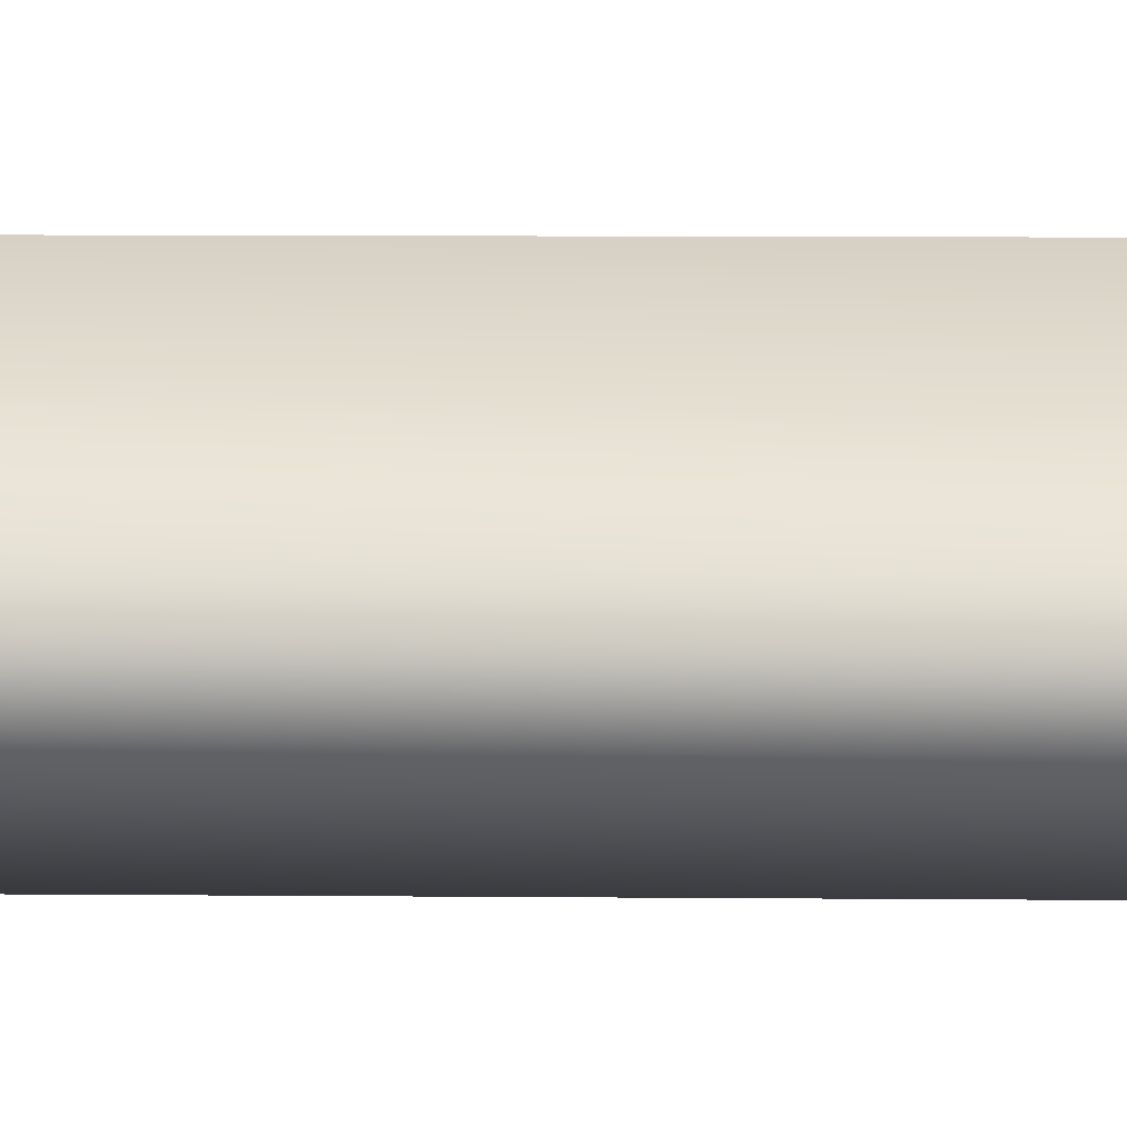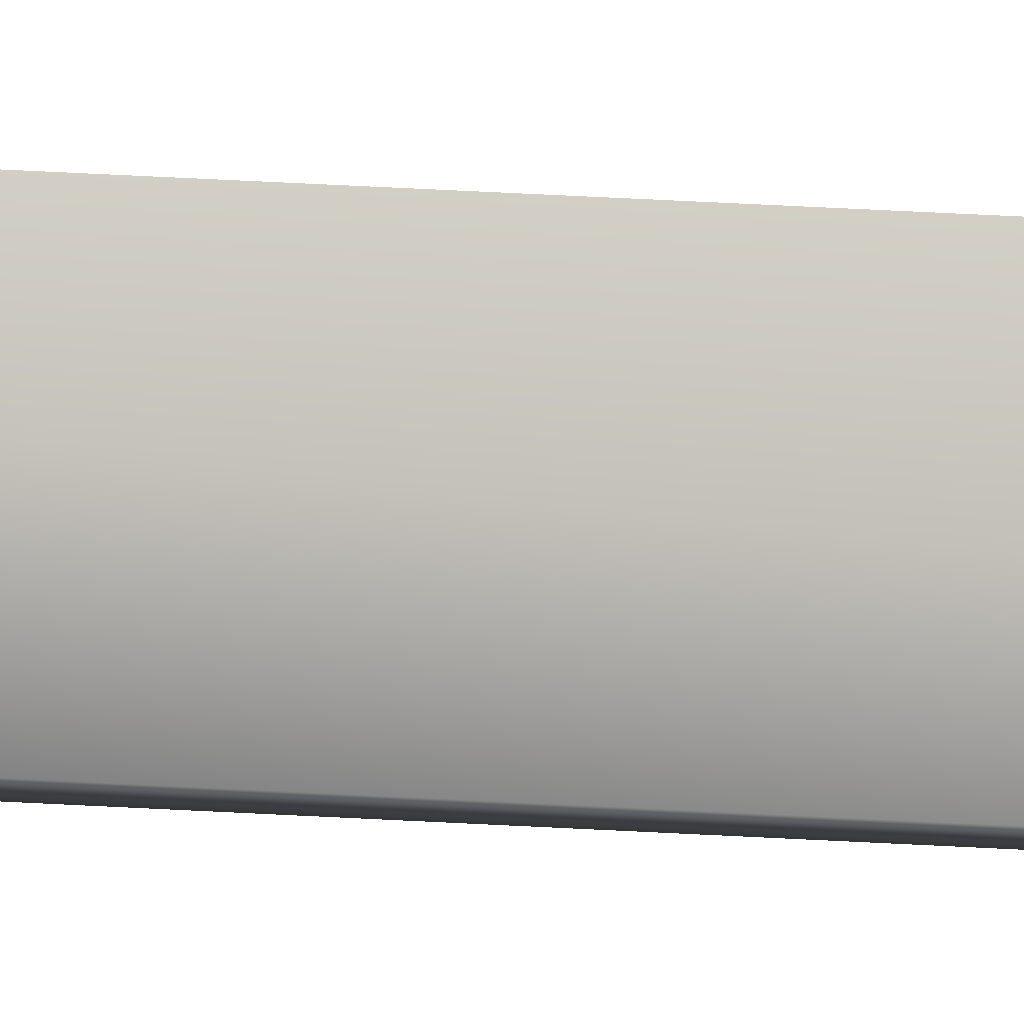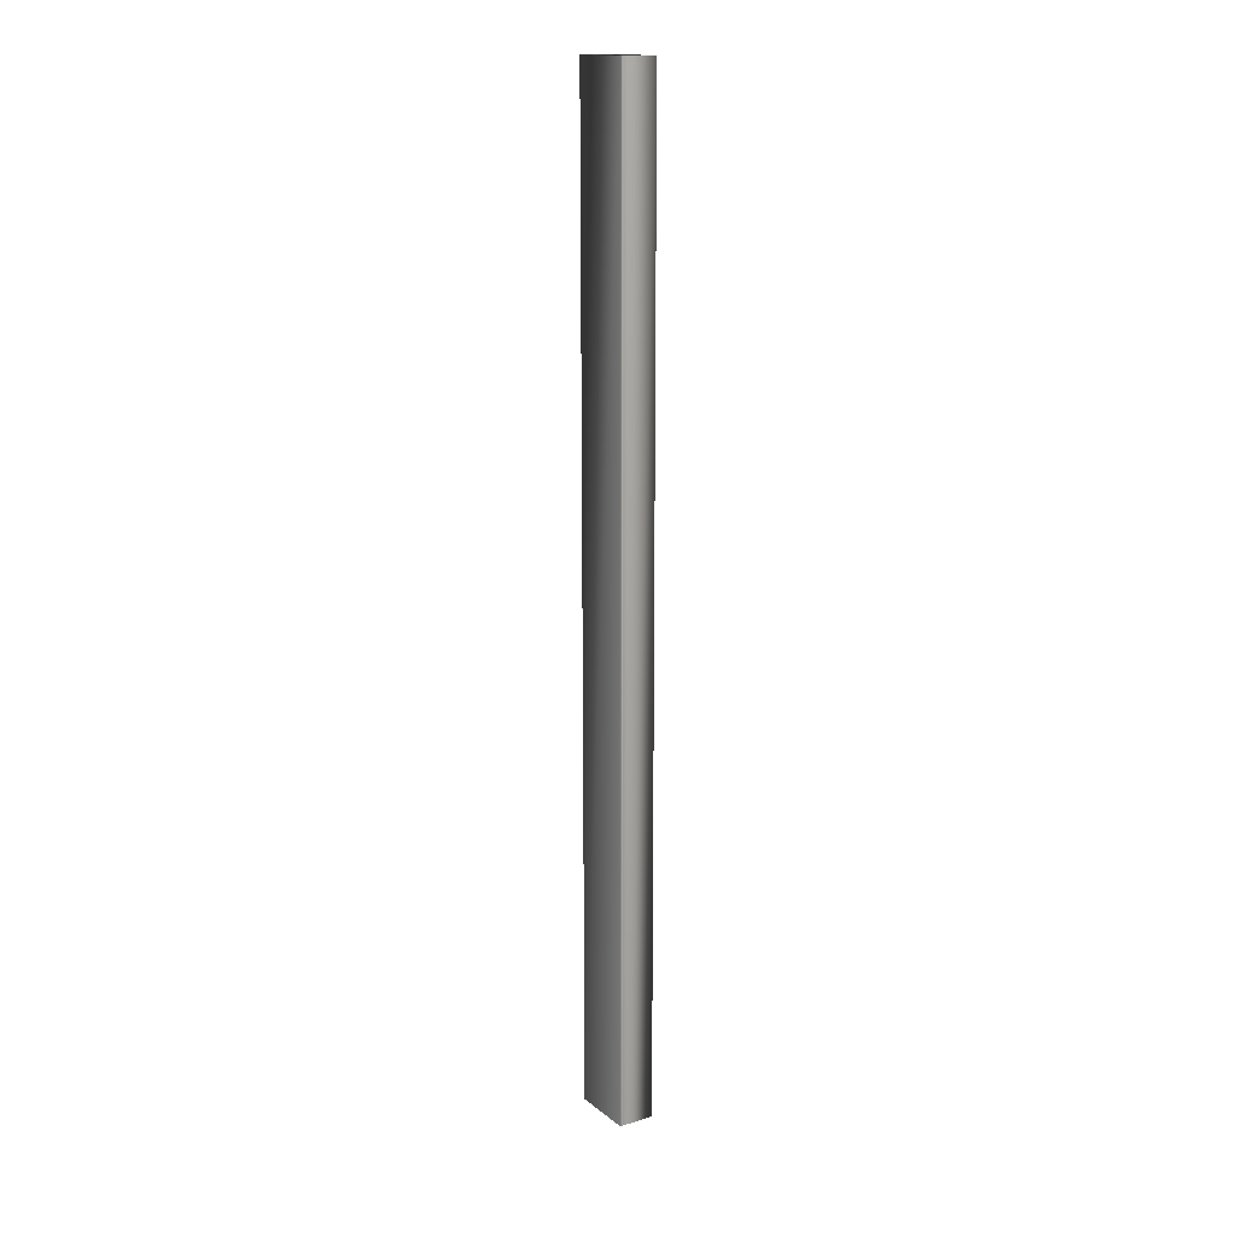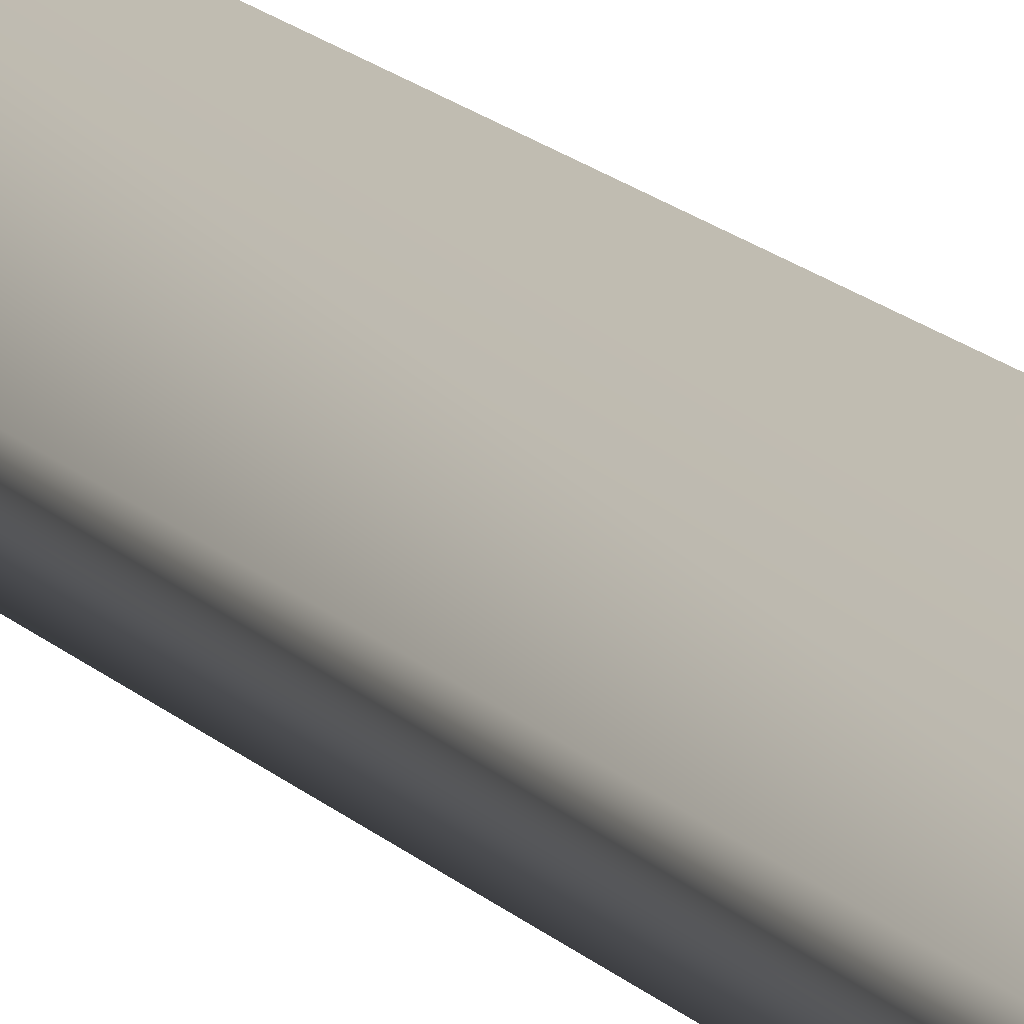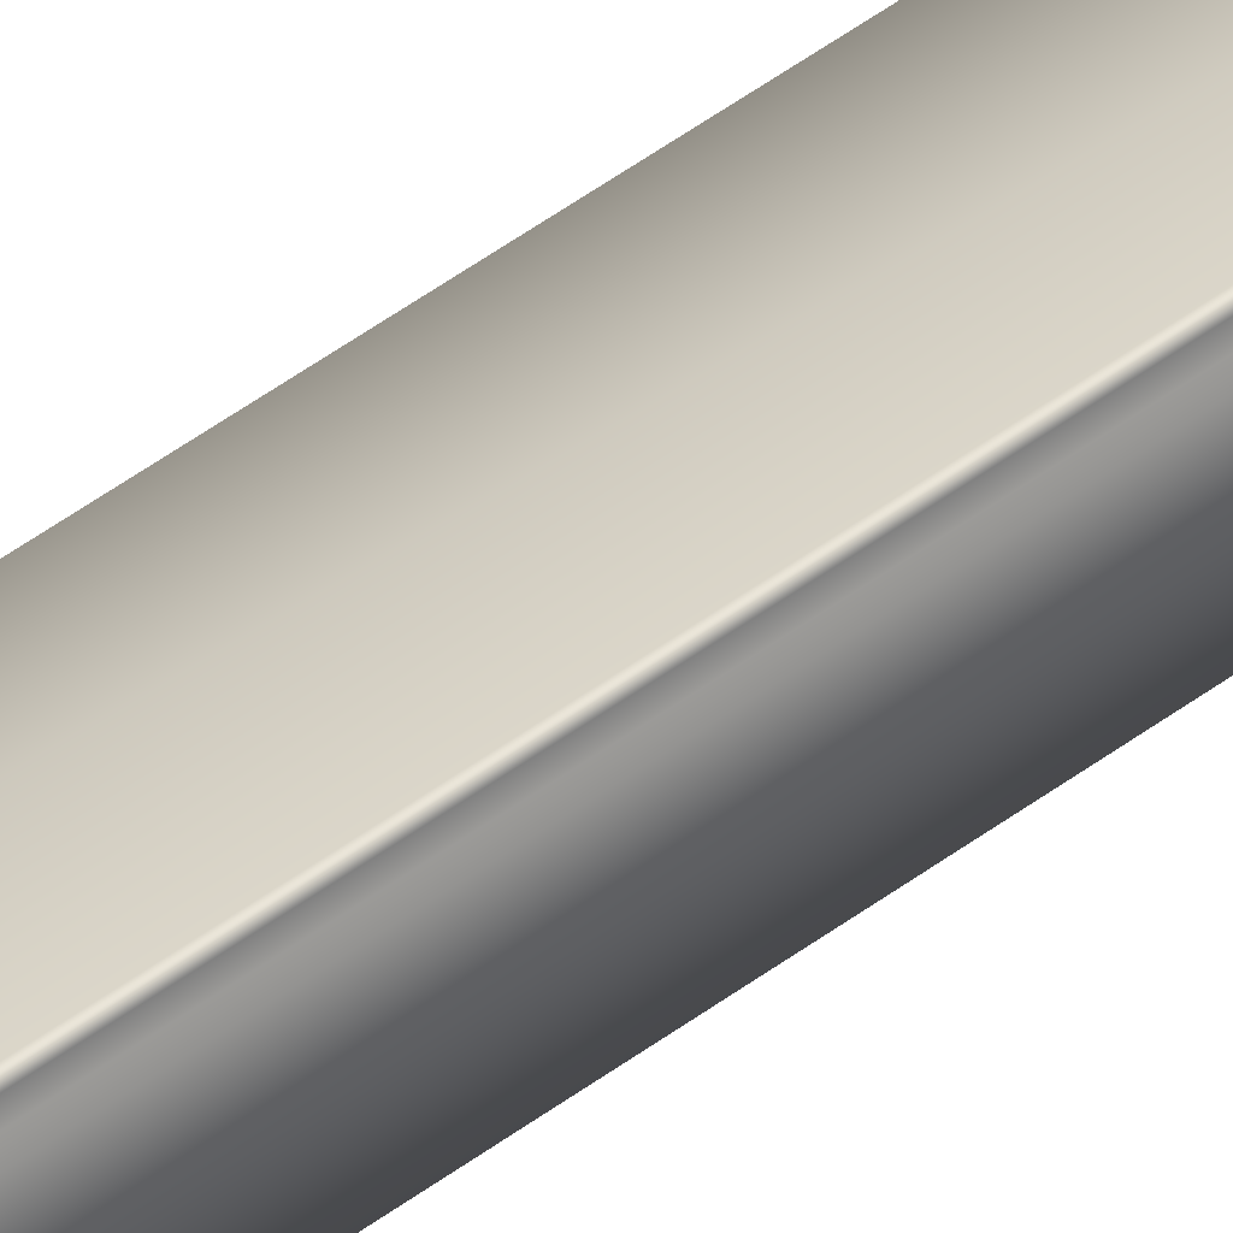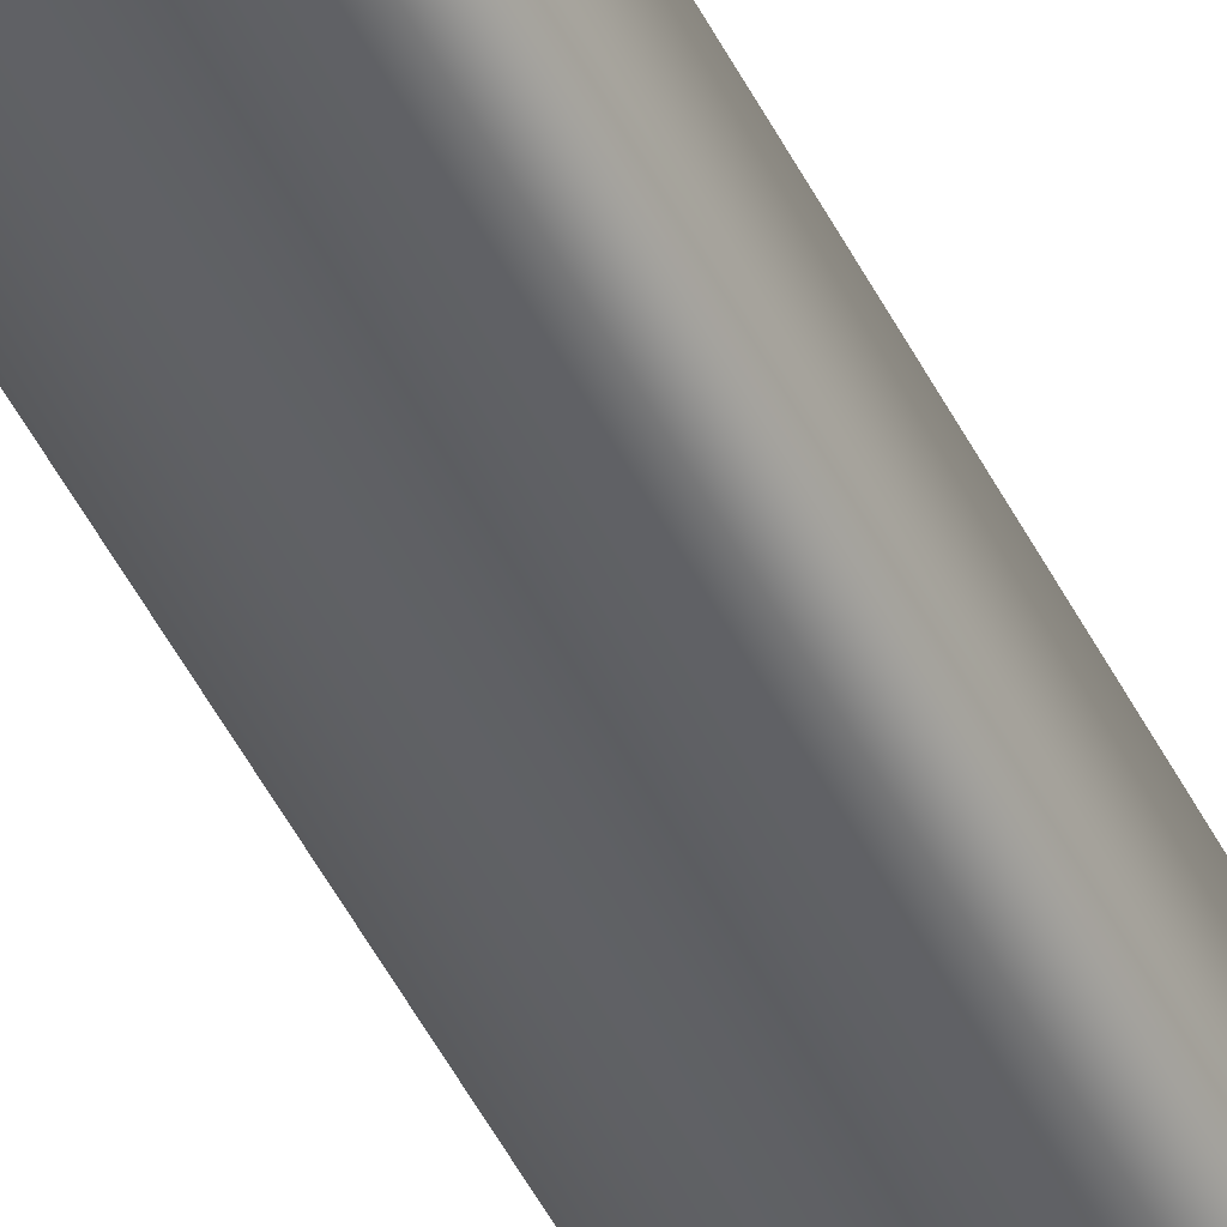
<metadata>
{"format":"obj","ext":"obj","renderer":"f3d","projection":"perspective","resolution":1024,"background":"white","views":[{"elev":2.3,"azim":-84.6,"up":"+Z"},{"elev":56.5,"azim":-86.8,"up":"+Z"},{"elev":15.7,"azim":28.6,"up":"+Y"},{"elev":11.6,"azim":-20.8,"up":"+Z"},{"elev":58.9,"azim":53.7,"up":"+Z"},{"elev":-48.5,"azim":-154.3,"up":"+Z"}]}
</metadata>
<code>
v 8.424 38.75 117.2
v 8.424 46.75 117.2
v 8.324 38.75 117.4
v 8.324 46.75 117.4
v 8.286 46.75 117.5
v 8.286 38.75 117.5
v 8.294 46.75 117.5
v 8.294 38.75 117.5
v 8.307 38.75 117.4
v 8.307 46.75 117.4
v 7.967 46.75 117
v 7.827 46.75 117.3
v 7.827 38.75 117.3
v 7.967 38.75 117
f 1 2 3
f 3 2 4
f 5 6 7
f 7 6 8
f 7 8 9
f 3 4 9
f 9 4 10
f 9 10 7
f 11 12 2
f 2 12 4
f 4 12 10
f 10 12 7
f 7 12 5
f 6 5 13
f 13 5 12
f 14 11 1
f 1 11 2
f 14 1 13
f 13 1 3
f 13 3 9
f 9 8 13
f 13 8 6
f 13 12 14
f 14 12 11

</code>
